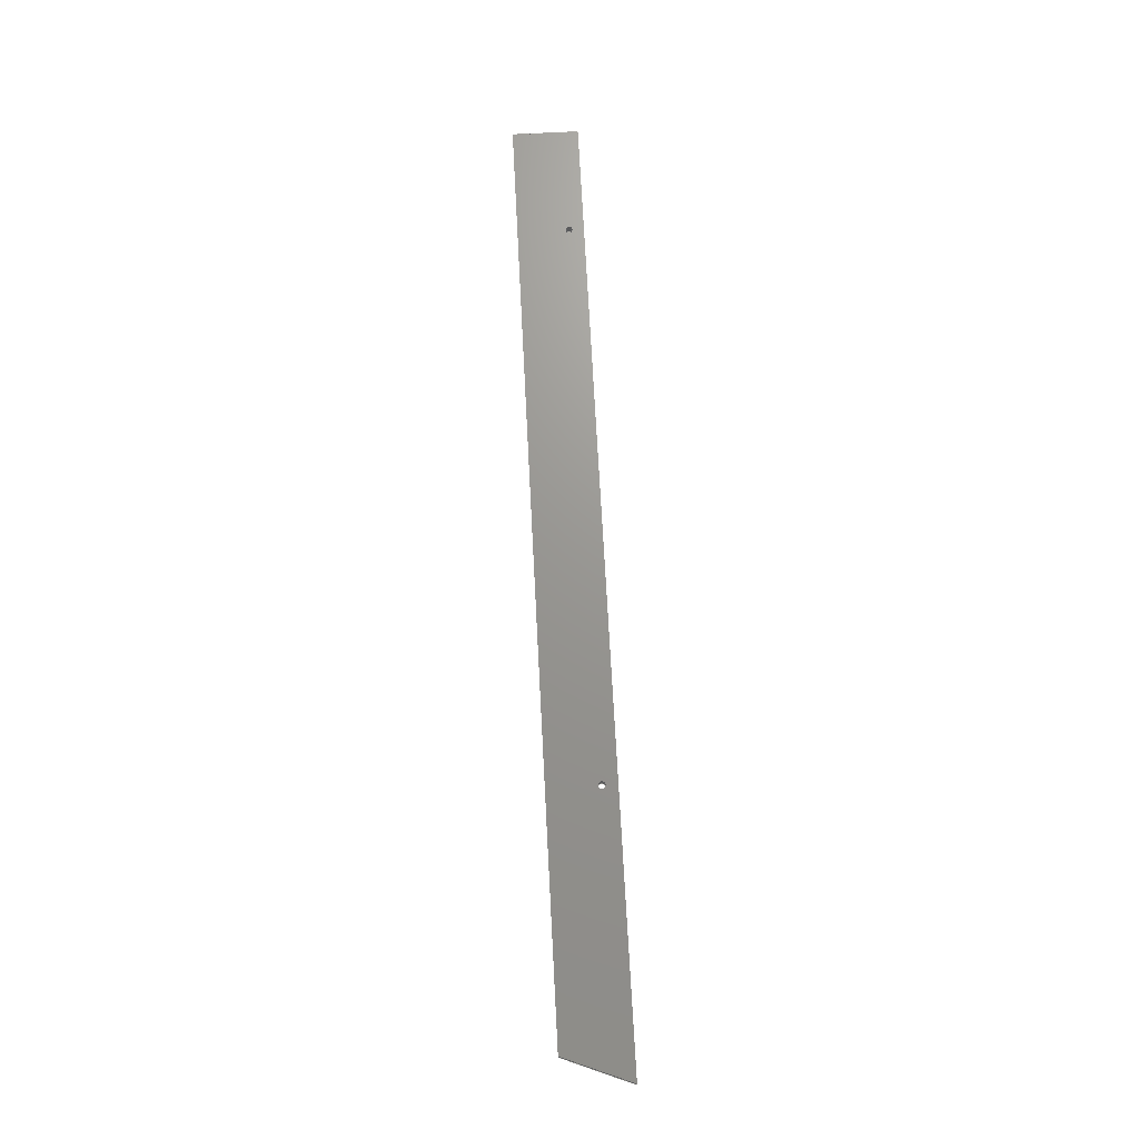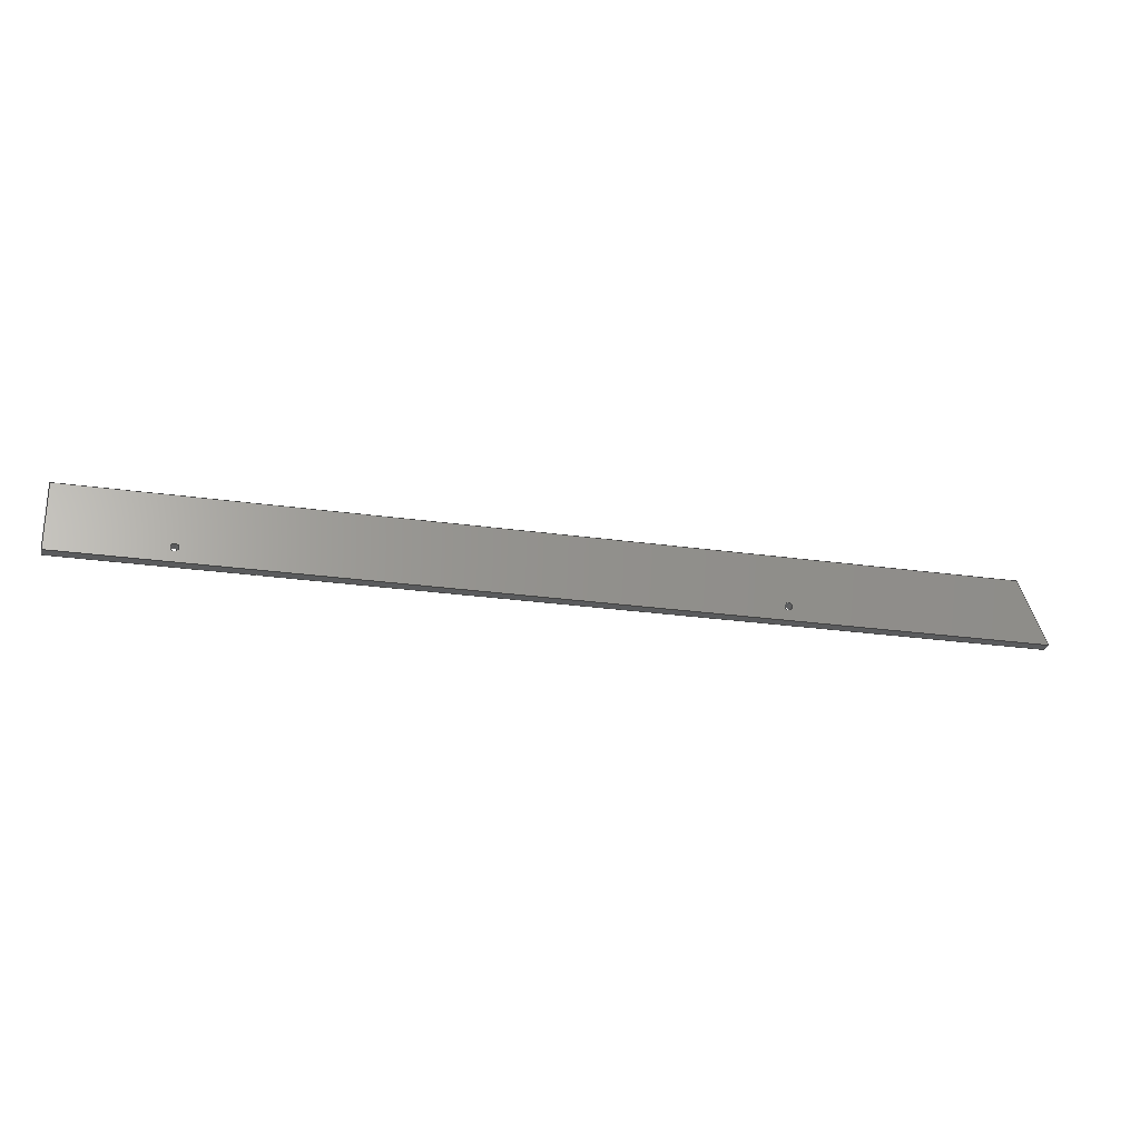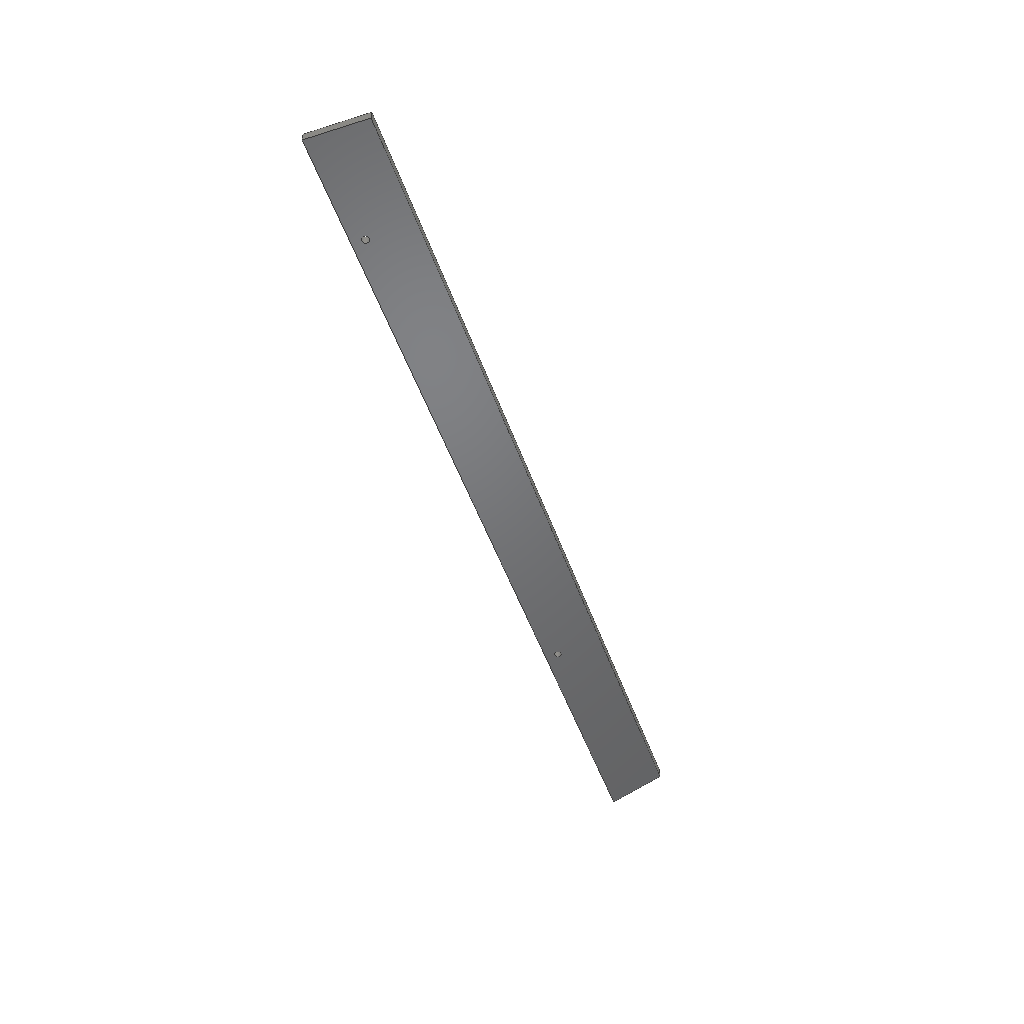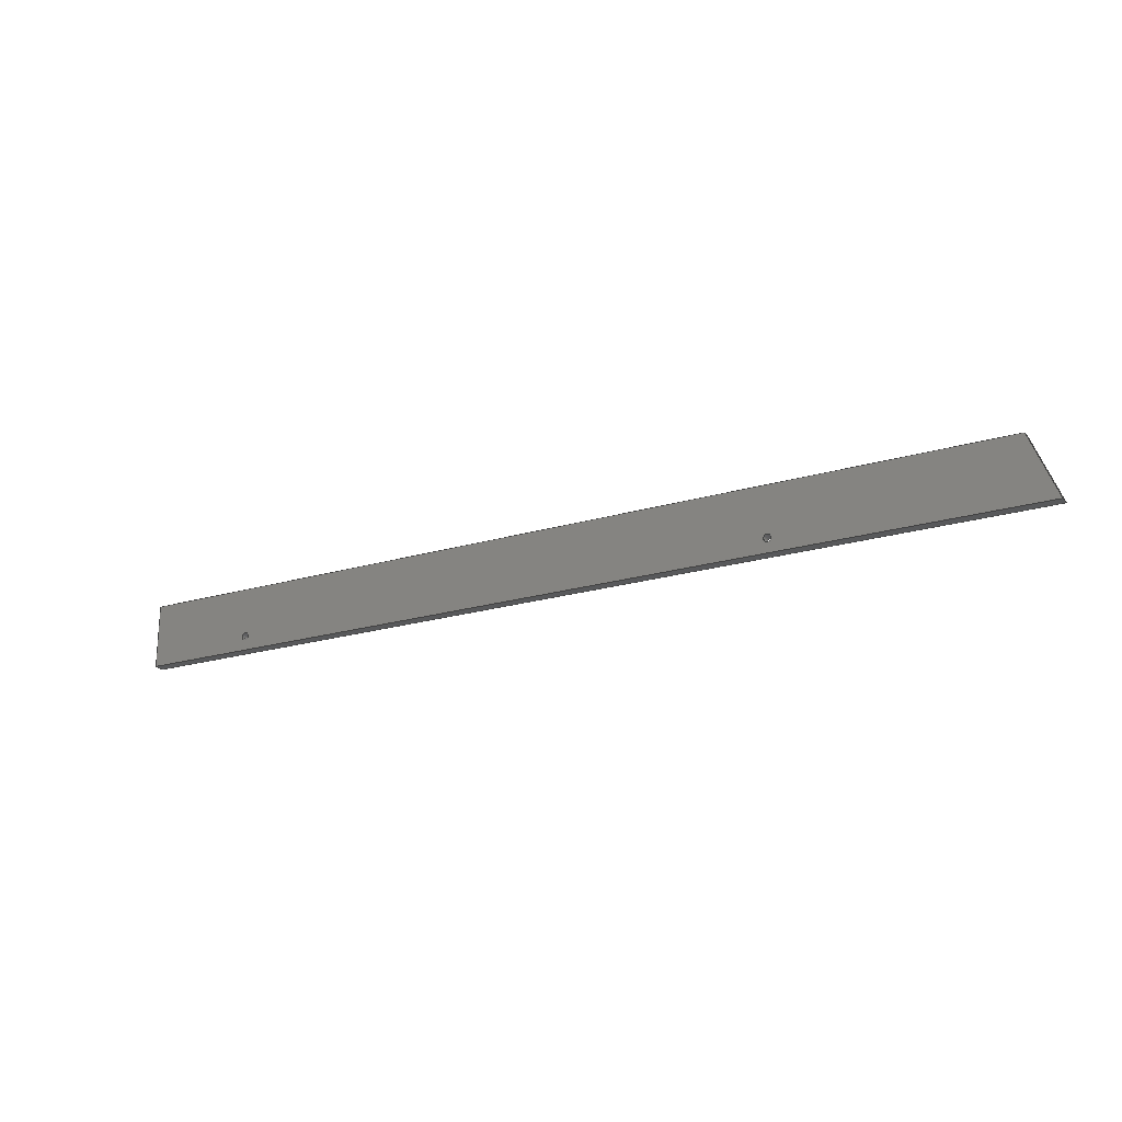
<metadata>
{"format":"step","ext":"step","renderer":"f3d","projection":"perspective","resolution":1024,"background":"white","views":[{"elev":70.2,"azim":-93.0,"up":"+Z"},{"elev":-25.4,"azim":167.1,"up":"+Y"},{"elev":-49.7,"azim":109.1,"up":"+Z"},{"elev":-21.5,"azim":-152.2,"up":"+Y"}]}
</metadata>
<code>
ISO-10303-21;
DATA;
#1=(NAMED_UNIT(*)PLANE_ANGLE_UNIT()SI_UNIT($,.RADIAN.));
#2=PLANE_ANGLE_MEASURE_WITH_UNIT(PLANE_ANGLE_MEASURE(0.01745),#1);
#3=(CONVERSION_BASED_UNIT('DEGREE',#2)NAMED_UNIT(#4)PLANE_ANGLE_UNIT());
#4=DIMENSIONAL_EXPONENTS(0,0,0,0,0,0,0);
#5=(NAMED_UNIT(*)SI_UNIT($,.STERADIAN.)SOLID_ANGLE_UNIT());
#6=(LENGTH_UNIT()NAMED_UNIT(*)SI_UNIT(.MILLI.,.METRE.));
#7=UNCERTAINTY_MEASURE_WITH_UNIT(LENGTH_MEASURE(1e-05),#6,'DISTANCE_ACCURACY_VALUE','Maximum Tolerance applied to model');
#8=(GEOMETRIC_REPRESENTATION_CONTEXT(3)GLOBAL_UNCERTAINTY_ASSIGNED_CONTEXT((#7))GLOBAL_UNIT_ASSIGNED_CONTEXT((#6,#3,#5))REPRESENTATION_CONTEXT('','root'));
#9=CARTESIAN_POINT('',(0,0,0));
#10=DIRECTION('',(0,0,1));
#11=DIRECTION('',(1,0,0));
#12=AXIS2_PLACEMENT_3D('',#9,#10,#11);
#13=CARTESIAN_POINT('',(0,-82,4));
#14=DIRECTION('',(0,0,1));
#15=DIRECTION('',(1,0,0));
#16=AXIS2_PLACEMENT_3D('',#13,#14,#15);
#17=PLANE('',#16);
#18=CARTESIAN_POINT('',(318.5,20.5,4));
#19=VERTEX_POINT('',#18);
#20=CARTESIAN_POINT('',(317,20.5,4));
#21=DIRECTION('',(0,0,1));
#22=DIRECTION('',(1,0,-0));
#23=AXIS2_PLACEMENT_3D('',#20,#21,#22);
#24=CIRCLE('',#23,1.5);
#25=EDGE_CURVE('',#19,#19,#24,.T.);
#26=ORIENTED_EDGE('',*,*,#25,.F.);
#27=EDGE_LOOP('',(#26));
#28=FACE_BOUND('',#27,.T.);
#29=CARTESIAN_POINT('',(101.5,20.5,4));
#30=VERTEX_POINT('',#29);
#31=CARTESIAN_POINT('',(100,20.5,4));
#32=DIRECTION('',(0,0,1));
#33=DIRECTION('',(1,0,-0));
#34=AXIS2_PLACEMENT_3D('',#31,#32,#33);
#35=CIRCLE('',#34,1.5);
#36=EDGE_CURVE('',#30,#30,#35,.T.);
#37=ORIENTED_EDGE('',*,*,#36,.F.);
#38=EDGE_LOOP('',(#37));
#39=FACE_BOUND('',#38,.T.);
#40=CARTESIAN_POINT('',(10,40,4));
#41=VERTEX_POINT('',#40);
#42=CARTESIAN_POINT('',(-0,15,4));
#43=VERTEX_POINT('',#42);
#44=CARTESIAN_POINT('',(10,40,4));
#45=DIRECTION('',(-0.3714,-0.9285,0));
#46=VECTOR('',#45,26.93);
#47=LINE('',#44,#46);
#48=EDGE_CURVE('',#41,#43,#47,.T.);
#49=ORIENTED_EDGE('',*,*,#48,.T.);
#50=CARTESIAN_POINT('',(360,15,4));
#51=VERTEX_POINT('',#50);
#52=CARTESIAN_POINT('',(0,15,4));
#53=DIRECTION('',(1,0,-0));
#54=VECTOR('',#53,360);
#55=LINE('',#52,#54);
#56=EDGE_CURVE('',#43,#51,#55,.T.);
#57=ORIENTED_EDGE('',*,*,#56,.T.);
#58=CARTESIAN_POINT('',(360,40,4));
#59=VERTEX_POINT('',#58);
#60=CARTESIAN_POINT('',(360,15,4));
#61=DIRECTION('',(0,1,0));
#62=VECTOR('',#61,25);
#63=LINE('',#60,#62);
#64=EDGE_CURVE('',#51,#59,#63,.T.);
#65=ORIENTED_EDGE('',*,*,#64,.T.);
#66=CARTESIAN_POINT('',(360,40,4));
#67=DIRECTION('',(-1,0,0));
#68=VECTOR('',#67,350);
#69=LINE('',#66,#68);
#70=EDGE_CURVE('',#59,#41,#69,.T.);
#71=ORIENTED_EDGE('',*,*,#70,.T.);
#72=EDGE_LOOP('',(#49,#57,#65,#71));
#73=FACE_BOUND('',#72,.T.);
#74=ADVANCED_FACE('',(#28,#39,#73),#17,.T.);
#75=CARTESIAN_POINT('',(180,15,4.002));
#76=DIRECTION('',(0,1,0));
#77=DIRECTION('',(0,0,1));
#78=AXIS2_PLACEMENT_3D('',#75,#76,#77);
#79=PLANE('',#78);
#80=ORIENTED_EDGE('',*,*,#56,.F.);
#81=CARTESIAN_POINT('',(-0,15,0));
#82=VERTEX_POINT('',#81);
#83=CARTESIAN_POINT('',(-0,15,4));
#84=DIRECTION('',(0,0,-1));
#85=VECTOR('',#84,4);
#86=LINE('',#83,#85);
#87=EDGE_CURVE('',#43,#82,#86,.T.);
#88=ORIENTED_EDGE('',*,*,#87,.T.);
#89=CARTESIAN_POINT('',(360,15,0));
#90=VERTEX_POINT('',#89);
#91=CARTESIAN_POINT('',(0,15,0));
#92=DIRECTION('',(1,0,-0));
#93=VECTOR('',#92,360);
#94=LINE('',#91,#93);
#95=EDGE_CURVE('',#82,#90,#94,.T.);
#96=ORIENTED_EDGE('',*,*,#95,.T.);
#97=CARTESIAN_POINT('',(360,15,4));
#98=DIRECTION('',(0,0,-1));
#99=VECTOR('',#98,4);
#100=LINE('',#97,#99);
#101=EDGE_CURVE('',#51,#90,#100,.T.);
#102=ORIENTED_EDGE('',*,*,#101,.F.);
#103=EDGE_LOOP('',(#80,#88,#96,#102));
#104=FACE_BOUND('',#103,.T.);
#105=ADVANCED_FACE('',(#104),#79,.F.);
#106=CARTESIAN_POINT('',(360,27.5,4.002));
#107=DIRECTION('',(-1,0,0));
#108=DIRECTION('',(0,0,1));
#109=AXIS2_PLACEMENT_3D('',#106,#107,#108);
#110=PLANE('',#109);
#111=ORIENTED_EDGE('',*,*,#64,.F.);
#112=ORIENTED_EDGE('',*,*,#101,.T.);
#113=CARTESIAN_POINT('',(360,40,0));
#114=VERTEX_POINT('',#113);
#115=CARTESIAN_POINT('',(360,15,0));
#116=DIRECTION('',(0,1,0));
#117=VECTOR('',#116,25);
#118=LINE('',#115,#117);
#119=EDGE_CURVE('',#90,#114,#118,.T.);
#120=ORIENTED_EDGE('',*,*,#119,.T.);
#121=CARTESIAN_POINT('',(360,40,4));
#122=DIRECTION('',(0,0,-1));
#123=VECTOR('',#122,4);
#124=LINE('',#121,#123);
#125=EDGE_CURVE('',#59,#114,#124,.T.);
#126=ORIENTED_EDGE('',*,*,#125,.F.);
#127=EDGE_LOOP('',(#111,#112,#120,#126));
#128=FACE_BOUND('',#127,.T.);
#129=ADVANCED_FACE('',(#128),#110,.F.);
#130=CARTESIAN_POINT('',(185,40,4.002));
#131=DIRECTION('',(0,-1,0));
#132=DIRECTION('',(0,0,-1));
#133=AXIS2_PLACEMENT_3D('',#130,#131,#132);
#134=PLANE('',#133);
#135=ORIENTED_EDGE('',*,*,#70,.F.);
#136=ORIENTED_EDGE('',*,*,#125,.T.);
#137=CARTESIAN_POINT('',(10,40,0));
#138=VERTEX_POINT('',#137);
#139=CARTESIAN_POINT('',(360,40,0));
#140=DIRECTION('',(-1,0,0));
#141=VECTOR('',#140,350);
#142=LINE('',#139,#141);
#143=EDGE_CURVE('',#114,#138,#142,.T.);
#144=ORIENTED_EDGE('',*,*,#143,.T.);
#145=CARTESIAN_POINT('',(10,40,4));
#146=DIRECTION('',(0,0,-1));
#147=VECTOR('',#146,4);
#148=LINE('',#145,#147);
#149=EDGE_CURVE('',#41,#138,#148,.T.);
#150=ORIENTED_EDGE('',*,*,#149,.F.);
#151=EDGE_LOOP('',(#135,#136,#144,#150));
#152=FACE_BOUND('',#151,.T.);
#153=ADVANCED_FACE('',(#152),#134,.F.);
#154=CARTESIAN_POINT('',(5,27.5,4.002));
#155=DIRECTION('',(0.9285,-0.3714,0));
#156=DIRECTION('',(0.3714,0.9285,0));
#157=AXIS2_PLACEMENT_3D('',#154,#155,#156);
#158=PLANE('',#157);
#159=ORIENTED_EDGE('',*,*,#48,.F.);
#160=ORIENTED_EDGE('',*,*,#149,.T.);
#161=CARTESIAN_POINT('',(10,40,0));
#162=DIRECTION('',(-0.3714,-0.9285,0));
#163=VECTOR('',#162,26.93);
#164=LINE('',#161,#163);
#165=EDGE_CURVE('',#138,#82,#164,.T.);
#166=ORIENTED_EDGE('',*,*,#165,.T.);
#167=ORIENTED_EDGE('',*,*,#87,.F.);
#168=EDGE_LOOP('',(#159,#160,#166,#167));
#169=FACE_BOUND('',#168,.T.);
#170=ADVANCED_FACE('',(#169),#158,.F.);
#171=CARTESIAN_POINT('',(0,15,0));
#172=DIRECTION('',(0,0,1));
#173=DIRECTION('',(1,0,0));
#174=AXIS2_PLACEMENT_3D('',#171,#172,#173);
#175=PLANE('',#174);
#176=CARTESIAN_POINT('',(318.5,20.5,0));
#177=VERTEX_POINT('',#176);
#178=CARTESIAN_POINT('',(317,20.5,0));
#179=DIRECTION('',(0,0,1));
#180=DIRECTION('',(1,0,-0));
#181=AXIS2_PLACEMENT_3D('',#178,#179,#180);
#182=CIRCLE('',#181,1.5);
#183=EDGE_CURVE('',#177,#177,#182,.T.);
#184=ORIENTED_EDGE('',*,*,#183,.T.);
#185=EDGE_LOOP('',(#184));
#186=FACE_BOUND('',#185,.T.);
#187=CARTESIAN_POINT('',(101.5,20.5,0));
#188=VERTEX_POINT('',#187);
#189=CARTESIAN_POINT('',(100,20.5,0));
#190=DIRECTION('',(0,0,1));
#191=DIRECTION('',(1,0,-0));
#192=AXIS2_PLACEMENT_3D('',#189,#190,#191);
#193=CIRCLE('',#192,1.5);
#194=EDGE_CURVE('',#188,#188,#193,.T.);
#195=ORIENTED_EDGE('',*,*,#194,.T.);
#196=EDGE_LOOP('',(#195));
#197=FACE_BOUND('',#196,.T.);
#198=ORIENTED_EDGE('',*,*,#95,.F.);
#199=ORIENTED_EDGE('',*,*,#165,.F.);
#200=ORIENTED_EDGE('',*,*,#143,.F.);
#201=ORIENTED_EDGE('',*,*,#119,.F.);
#202=EDGE_LOOP('',(#198,#199,#200,#201));
#203=FACE_BOUND('',#202,.T.);
#204=ADVANCED_FACE('',(#186,#197,#203),#175,.F.);
#205=CARTESIAN_POINT('',(100,20.5,-39));
#206=DIRECTION('',(0,0,1));
#207=DIRECTION('',(1,0,-0));
#208=AXIS2_PLACEMENT_3D('',#205,#206,#207);
#209=CYLINDRICAL_SURFACE('',#208,1.5);
#210=CARTESIAN_POINT('',(101.5,20.5,4));
#211=DIRECTION('',(-0,-0,-1));
#212=VECTOR('',#211,4);
#213=LINE('',#210,#212);
#214=EDGE_CURVE('',#30,#188,#213,.T.);
#215=ORIENTED_EDGE('',*,*,#214,.F.);
#216=ORIENTED_EDGE('',*,*,#36,.T.);
#217=ORIENTED_EDGE('',*,*,#214,.T.);
#218=ORIENTED_EDGE('',*,*,#194,.F.);
#219=EDGE_LOOP('',(#215,#216,#217,#218));
#220=FACE_BOUND('',#219,.T.);
#221=ADVANCED_FACE('',(#220),#209,.F.);
#222=CARTESIAN_POINT('',(317,20.5,-54));
#223=DIRECTION('',(0,0,1));
#224=DIRECTION('',(1,0,-0));
#225=AXIS2_PLACEMENT_3D('',#222,#223,#224);
#226=CYLINDRICAL_SURFACE('',#225,1.5);
#227=CARTESIAN_POINT('',(318.5,20.5,4));
#228=DIRECTION('',(-0,-0,-1));
#229=VECTOR('',#228,4);
#230=LINE('',#227,#229);
#231=EDGE_CURVE('',#19,#177,#230,.T.);
#232=ORIENTED_EDGE('',*,*,#231,.F.);
#233=ORIENTED_EDGE('',*,*,#25,.T.);
#234=ORIENTED_EDGE('',*,*,#231,.T.);
#235=ORIENTED_EDGE('',*,*,#183,.F.);
#236=EDGE_LOOP('',(#232,#233,#234,#235));
#237=FACE_BOUND('',#236,.T.);
#238=ADVANCED_FACE('',(#237),#226,.F.);
#239=CLOSED_SHELL('',(#74,#105,#129,#153,#170,#204,#221,#238));
#240=MANIFOLD_SOLID_BREP('Center_Right',#239);
#241=COLOUR_RGB('',0.4941,0.4941,0.5255);
#242=FILL_AREA_STYLE_COLOUR('',#241);
#243=FILL_AREA_STYLE('',(#242));
#244=SURFACE_STYLE_FILL_AREA(#243);
#245=SURFACE_SIDE_STYLE('',(#244));
#246=SURFACE_STYLE_USAGE(.BOTH.,#245);
#247=PRESENTATION_STYLE_ASSIGNMENT((#246));
#248=STYLED_ITEM('',(#247),#240);
#249=SHAPE_REPRESENTATION('root',(#12),#8);
#250=ADVANCED_BREP_SHAPE_REPRESENTATION('root',(#240),#8);
#251=SHAPE_REPRESENTATION_RELATIONSHIP('','',#249,#250);
#252=APPLICATION_CONTEXT('data for automotive mechanical design processes');
#253=APPLICATION_PROTOCOL_DEFINITION('international standard','automotive_design',1994,#252);
#254=PRODUCT_CONTEXT('',#252,'mechanical');
#255=PRODUCT_DEFINITION_CONTEXT('part definition',#252,'design');
#256=PRODUCT('root','root','',(#254));
#257=PRODUCT_RELATED_PRODUCT_CATEGORY('part','',(#256));
#258=PRODUCT_DEFINITION_FORMATION_WITH_SPECIFIED_SOURCE('','',#256,.NOT_KNOWN.);
#259=PRODUCT_DEFINITION('design','',#258,#255);
#260=PRODUCT_DEFINITION_SHAPE('','',#259);
#261=SHAPE_DEFINITION_REPRESENTATION(#260,#249);
#262=DRAUGHTING_MODEL('',(),#8);
#263=MECHANICAL_DESIGN_GEOMETRIC_PRESENTATION_REPRESENTATION('',(#248),#8);
ENDSEC;
END-ISO-10303-21;

</code>
